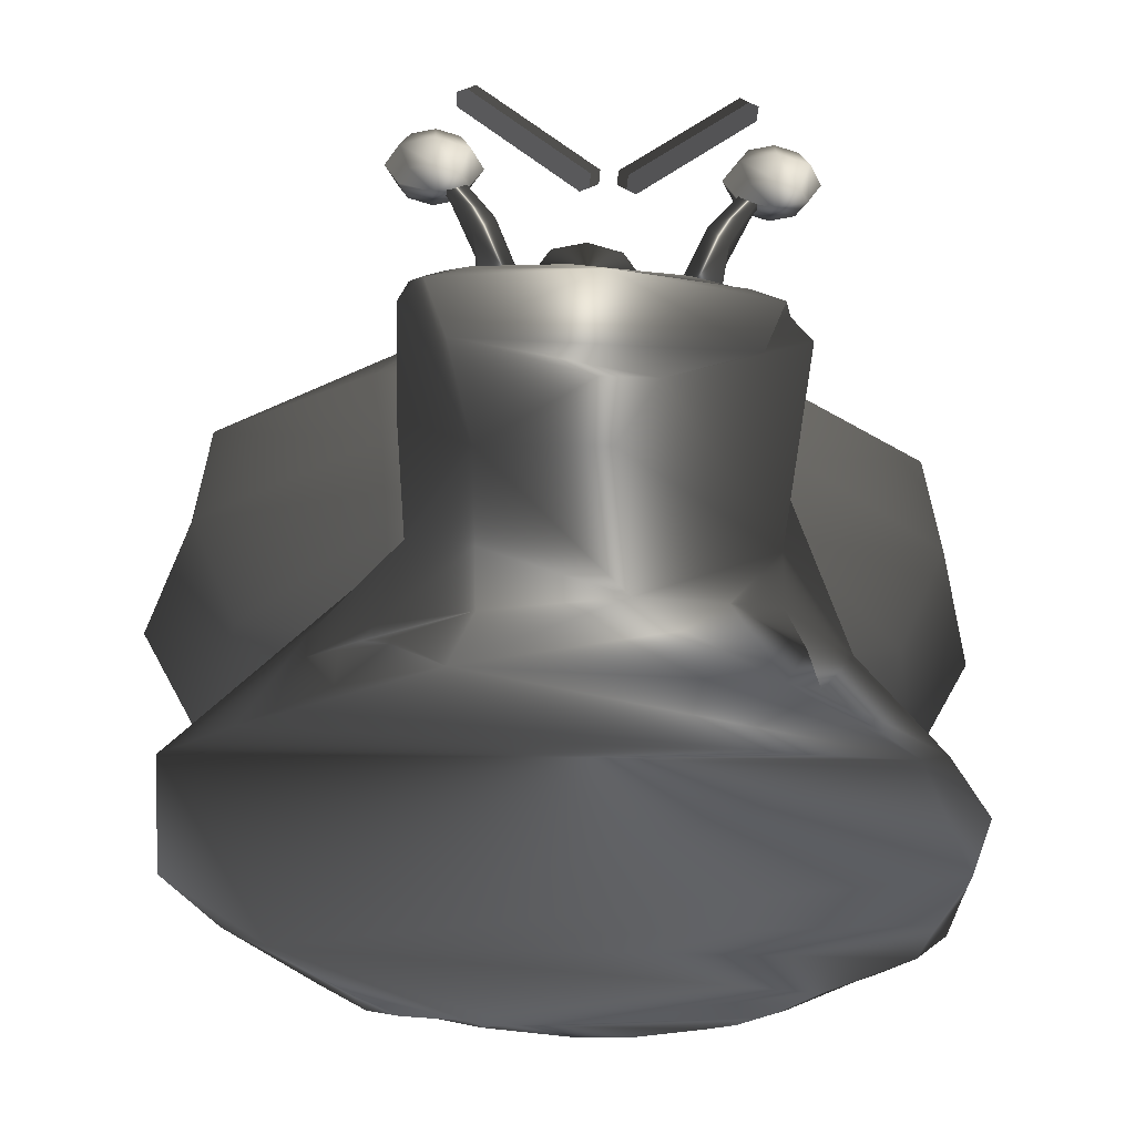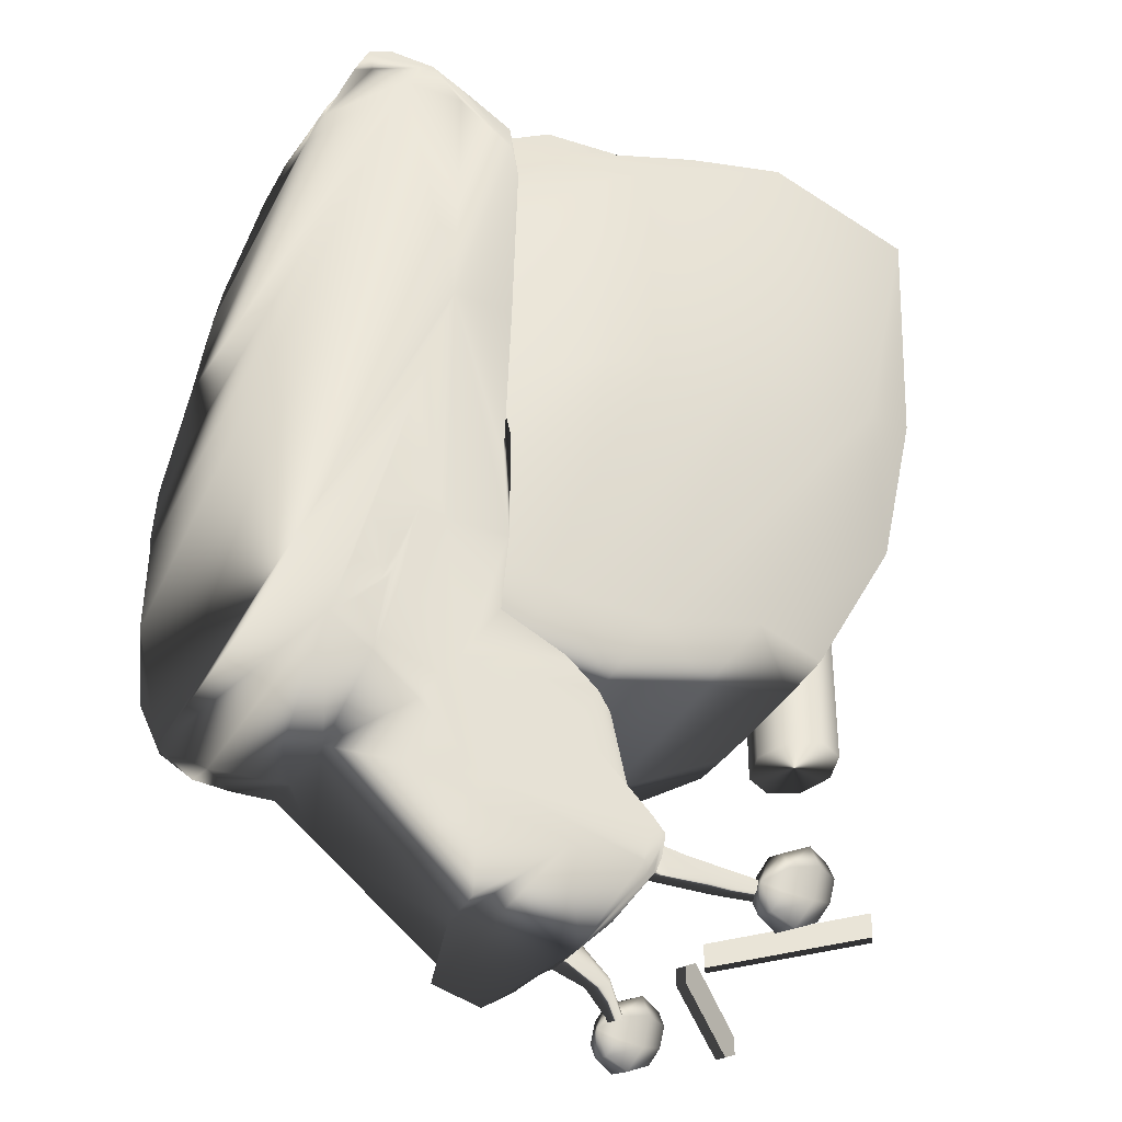
<metadata>
{"format":"obj","ext":"obj","renderer":"f3d","projection":"perspective","resolution":1024,"background":"white","views":[{"elev":-37.1,"azim":176.2,"up":"+Y"},{"elev":-36.2,"azim":63.7,"up":"+Z"}]}
</metadata>
<code>
v  -12.64 14.16 -31.31
v  -10.12 13.44 -31.31
v  -10.86 13.44 -32.77
v  -12.64 13.44 -33.38
v  -14.43 13.44 -32.77
v  -15.17 13.44 -31.31
v  -14.43 13.44 -29.85
v  -12.64 13.44 -29.24
v  -10.86 13.44 -29.85
v  -9.07 11.68 -31.31
v  -10.12 11.68 -33.38
v  -12.64 11.68 -34.23
v  -15.17 11.68 -33.38
v  -16.21 11.68 -31.31
v  -15.17 11.68 -29.24
v  -12.64 11.68 -28.38
v  -10.12 11.68 -29.24
v  -10.12 9.929 -31.31
v  -10.86 9.929 -32.77
v  -12.64 9.929 -33.38
v  -14.43 9.929 -32.77
v  -15.17 9.929 -31.31
v  -14.43 9.929 -29.85
v  -12.64 9.929 -29.24
v  -10.86 9.929 -29.85
v  -12.64 9.202 -31.31
g Sphere01|snaileye.bmp
f 1 2 3
f 1 3 4
f 1 4 5
f 1 5 6
f 1 6 7
f 1 7 8
f 1 8 9
f 1 9 2
f 2 10 11
f 2 11 3
f 3 11 12
f 3 12 4
f 4 12 13
f 4 13 5
f 5 13 14
f 5 14 6
f 6 14 15
f 6 15 7
f 7 15 16
f 7 16 8
f 8 16 17
f 8 17 9
f 9 17 10
f 9 10 2
f 10 18 19
f 10 19 11
f 11 19 20
f 11 20 12
f 12 20 21
f 12 21 13
f 13 21 22
f 13 22 14
f 14 22 23
f 14 23 15
f 15 23 24
f 15 24 16
f 16 24 25
f 16 25 17
f 17 25 18
f 17 18 10
f 26 19 18
f 26 20 19
f 26 21 20
f 26 22 21
f 26 23 22
f 26 24 23
f 26 25 24
f 26 18 25
g
v  11.62 14.16 -31.31
v  14.14 13.44 -31.31
v  13.4 13.44 -32.77
v  11.62 13.44 -33.38
v  9.834 13.44 -32.77
v  9.094 13.44 -31.31
v  9.834 13.44 -29.85
v  11.62 13.44 -29.24
v  13.4 13.44 -29.85
v  15.19 11.68 -31.31
v  14.14 11.68 -33.38
v  11.62 11.68 -34.23
v  9.094 11.68 -33.38
v  8.048 11.68 -31.31
v  9.094 11.68 -29.24
v  11.62 11.68 -28.38
v  14.14 11.68 -29.24
v  14.14 9.929 -31.31
v  13.4 9.929 -32.77
v  11.62 9.929 -33.38
v  9.834 9.929 -32.77
v  9.094 9.929 -31.31
v  9.834 9.929 -29.85
v  11.62 9.929 -29.24
v  13.4 9.929 -29.85
v  11.62 9.202 -31.31
g Sphere02|snaileye.bmp
f 27 28 29
f 27 29 30
f 27 30 31
f 27 31 32
f 27 32 33
f 27 33 34
f 27 34 35
f 27 35 28
f 28 36 37
f 28 37 29
f 29 37 38
f 29 38 30
f 30 38 39
f 30 39 31
f 31 39 40
f 31 40 32
f 32 40 41
f 32 41 33
f 33 41 42
f 33 42 34
f 34 42 43
f 34 43 35
f 35 43 36
f 35 36 28
f 36 44 45
f 36 45 37
f 37 45 46
f 37 46 38
f 38 46 47
f 38 47 39
f 39 47 48
f 39 48 40
f 40 48 49
f 40 49 41
f 41 49 50
f 41 50 42
f 42 50 51
f 42 51 43
f 43 51 44
f 43 44 36
f 52 45 44
f 52 46 45
f 52 47 46
f 52 48 47
f 52 49 48
f 52 50 49
f 52 51 50
f 52 44 51
g
v  -8.873 2.208 -27.89
v  -6.023 4.152 -28.2
v  -9.56 6.652 -29.99
v  -11.18 9.152 -31.06
v  -11.18 9.152 -30.31
v  -8.624 1.652 -29.04
v  -8.624 1.652 -27.91
v  -5.946 1.652 -29.04
v  -5.946 1.652 -27.91
v  -13.34 11.65 -32.57
v  -13.34 11.65 -32.22
v  -12.28 11.65 -32.57
v  -12.28 11.65 -32.22
v  -7.992 7.902 -30.37
v  -10.62 10.4 -31.26
v  -10.62 10.4 -31.74
v  -8.629 1.965 -27.82
v  -8.958 1.965 -27.95
v  -5.654 1.965 -29.06
v  -8.96 2.902 -27.96
v  -9.182 5.402 -28.54
v  -8.065 7.902 -29.58
g Box03|snaileye3.bmp
f 58 59 70
f 53 70 59
f 59 69 53
f 59 61 69
f 71 61 60
f 58 60 61
f 61 59 58
f 62 63 65
f 65 64 62
f 58 70 72
f 72 70 53
f 58 72 55
f 73 55 72
f 55 57 56
f 57 55 73
f 62 56 57
f 57 63 62
f 53 69 72
f 69 61 72
f 61 54 72
f 73 72 54
f 73 74 57
f 73 54 74
f 65 63 57
f 67 57 74
f 65 57 67
f 61 71 54
f 71 66 54
f 54 66 74
f 74 66 67
f 64 65 67
f 68 67 66
f 64 67 68
f 71 60 58
f 71 58 55
f 55 66 71
f 55 56 66
f 66 56 68
f 62 64 68
f 62 68 56
g
v  8.041 2.208 -27.89
v  5.192 4.152 -28.2
v  8.729 6.652 -29.99
v  10.35 9.152 -31.06
v  10.35 9.152 -30.31
v  7.793 1.652 -29.04
v  7.793 1.652 -27.91
v  5.115 1.652 -29.04
v  5.115 1.652 -27.91
v  12.51 11.65 -32.57
v  12.51 11.65 -32.22
v  11.45 11.65 -32.57
v  11.45 11.65 -32.22
v  7.16 7.902 -30.37
v  9.794 10.4 -31.26
v  9.794 10.4 -31.74
v  7.797 1.965 -27.82
v  8.127 1.965 -27.95
v  4.823 1.965 -29.06
v  8.128 2.902 -27.96
v  8.35 5.402 -28.54
v  7.233 7.902 -29.58
g Box04|snaileye3.bmp
f 92 81 80
f 81 92 75
f 75 91 81
f 91 83 81
f 82 83 93
f 83 82 80
f 80 81 83
f 87 85 84
f 84 86 87
f 94 92 80
f 75 92 94
f 77 94 80
f 94 77 95
f 78 79 77
f 95 77 79
f 79 78 84
f 84 85 79
f 94 91 75
f 94 83 91
f 94 76 83
f 76 94 95
f 79 96 95
f 96 76 95
f 79 85 87
f 96 79 89
f 89 79 87
f 76 93 83
f 76 88 93
f 96 88 76
f 89 88 96
f 89 87 86
f 88 89 90
f 90 89 86
f 80 82 93
f 77 80 93
f 93 88 77
f 88 78 77
f 90 78 88
f 90 86 84
f 78 90 84
g
v  -0.7423 16.91 3.124
v  -3.643 17.84 3.124
v  -4.845 20.09 3.124
v  -3.643 22.33 3.124
v  -0.7423 23.27 3.124
v  2.158 22.33 3.124
v  3.36 20.09 3.124
v  2.158 17.84 3.124
v  -0.7423 16.91 -12.46
v  -3.643 17.84 -12.46
v  -4.845 20.09 -12.46
v  -3.643 22.33 -12.46
v  -0.7423 23.27 -12.46
v  2.158 22.33 -12.46
v  3.36 20.09 -12.46
v  2.158 17.84 -12.46
g Cylinder01|snaileye2.bmp
f 97 98 106
f 106 105 97
f 98 99 107
f 107 106 98
f 99 100 108
f 108 107 99
f 100 101 109
f 109 108 100
f 101 102 110
f 110 109 101
f 102 103 111
f 111 110 102
f 103 104 112
f 112 111 103
f 104 97 105
f 105 112 104
f 103 102 101
f 101 100 99
f 99 98 97
f 101 99 97
f 103 101 97
f 104 103 97
f 106 107 108
f 108 109 110
f 110 111 112
f 108 110 112
f 106 108 112
f 105 106 112
g
v  1.164 10.58 -32.09
v  1.164 10.58 -30.65
v  10.2 18.75 -32.09
v  10.2 18.75 -30.65
v  -0.2185 11.42 -32.09
v  -0.2185 11.42 -30.65
v  8.813 19.59 -32.09
v  8.813 19.59 -30.65
g Box01|snaileye2.bmp
f 113 115 116
f 116 114 113
f 117 118 120
f 120 119 117
f 113 114 118
f 118 117 113
f 114 116 120
f 120 118 114
f 116 115 119
f 119 120 116
f 115 113 117
f 117 119 115
g
v  -2.906 10.58 -32.09
v  -2.906 10.58 -30.65
v  -11.94 18.75 -32.09
v  -11.94 18.75 -30.65
v  -1.523 11.42 -32.09
v  -1.523 11.42 -30.65
v  -10.56 19.59 -32.09
v  -10.56 19.59 -30.65
g Box05|snaileye2.bmp
f 124 123 121
f 121 122 124
f 128 126 125
f 125 127 128
f 126 122 121
f 121 125 126
f 128 124 122
f 122 126 128
f 127 123 124
f 124 128 127
f 125 121 123
f 123 127 125
g
v  -13.94 -21.88 -16.73
v  13.81 -0.0704 -29.84
v  -13.61 0.14 -29.8
v  -14.27 -7.133 -15.72
v  8.738 2.581 -30.86
v  -13.55 -23.43 31.76
v  15.91 -20.22 28.5
v  15.37 -19.63 -16.6
v  2.068 -23.49 31.94
v  -13.94 -16.56 -18.04
v  12.43 -4.771 -18.77
v  -10.19 2.037 -29.42
v  15.85 -23.48 27.32
v  12.04 0.1656 -32.15
v  -0.5954 1.738 -32.17
v  -4.425 -6.601 -30.41
v  8.24 -9.947 -26.4
v  12.65 -13.83 -20.71
v  3.856 -19.64 31.61
v  -3.116 -17.1 -19.52
v  14.38 -18.4 -16.78
v  12.63 -3.425 -20.21
v  9.235 -0.692 -22.29
v  4.579 -6.196 -19.85
v  8.294 2.834 -29.53
v  -1.268 2.521 -25.08
v  -13.22 -4.131 -18.47
v  -13.32 -3.743 -19.8
v  11.81 -23.42 31.1
v  6.068 -23.5 31.45
v  -23.87 -14.87 -2.081
v  -26.6 -17.72 16.06
v  -13.92 -10.28 -11.94
v  13.6 -11.34 -12.35
v  -27.67 -20.77 19.12
v  28.44 -17.82 10.56
v  23.94 -22.29 -9.53
v  -31.25 -22.5 -1.169
v  -8.403 -14.51 -5.272
v  9.917 -14.18 -6.604
v  -18.89 -12.28 -7.999
v  -5.222 -11.91 -13.5
v  6.295 -11.88 -13.39
v  -22.31 -23.5 24.73
v  23.19 -16.1 10.24
v  -29.72 -23.49 12.86
v  -18.78 -19.21 24.95
v  18.67 -13.54 -8.038
v  -19.65 -16.28 -12.44
v  -21.18 -20.44 26.91
v  17.07 -22.29 -14.83
v  -24.66 -22.68 -8.924
v  29.66 -22.23 -5.47
v  -24.7 -23.18 23.28
v  11.74 -10.35 -15.12
v  -10.66 1.399 -31.08
v  -17.8 -23.56 29.22
v  -11.05 -8.012 -15.21
v  13.41 -19.85 -16.69
v  19.15 -19.7 -14.51
v  10.8 -2.298 -20.38
v  9.622 -4.661 -19.08
v  -13.01 -4.346 -18.16
v  9.775 -22.92 31.92
v  -7.549 -23.38 33.74
v  14.53 -23.29 30.56
v  -15.5 -19.37 -17.16
v  -0.2965 -9.915 -16.49
v  -18.31 -20.3 28.56
v  10.35 -4.571 -31.37
v  13.05 0.9893 -30.73
v  -15.37 -1.098 -28.69
v  -1.379 -10.18 -27.3
v  7.801 -14.54 -21.21
v  5.374 -1.559 -22.24
v  -4.995 3.073 -28.97
v  -7.58 2.647 -28.71
v  -5.913 -4.944 -19.48
v  -9.853 -1.592 -20.87
v  9.448 -21.96 -17.34
v  5.019 -23.01 33.48
v  -3.133 -23.29 34.23
v  -6.853 -18.77 -18.12
v  -26.91 -21.73 -8.095
v  18.48 -22.95 26.87
v  23.2 -19.02 20.03
v  -23.98 -18.3 21.98
v  26.03 -22.82 18.23
v  0.3703 -13.59 -10.7
v  12.09 -12.3 -9.922
v  -31.18 -22.62 10.71
v  -25.5 -19.23 20.51
v  -24.67 -17.71 18.65
v  21.43 -14.59 0.1752
v  16.04 -11.81 -12.26
v  -28.99 -23.49 18.49
v  -17.28 -11.25 -11.7
v  -16.95 -23.25 30.19
v  -26.57 -23.41 21.11
v  13.53 -5.576 -24.01
v  9.309 1.728 -31.35
v  -10.15 2.233 -30.2
v  -16.03 -23.5 30.69
v  -19.83 -23.46 27.89
v  -12.83 -16.65 8.75
v  7.557 -17.89 -18.27
v  1.919 2.985 -31.1
v  4.653 -9.518 -16.63
v  -13.62 -13.49 -20.63
v  18.98 -17.74 -14.72
v  -10.02 -16.86 -18.88
v  16.8 -19.91 -15.82
v  11.35 -1.863 -20.78
v  10.39 2.321 -30.62
v  12.13 1.31 -30.94
v  -6.519 2.837 -30.62
v  -14.05 -5.507 -17.22
v  -12 -3.208 -19.37
v  13.23 -19.63 -17.11
v  -31.1 -23.23 5.933
v  22.38 -23.42 19.93
v  -16.45 -22.15 -16.34
v  -4.57 -8.734 -17.1
v  0.5823 -12.29 -13.48
v  -1.859 -20.02 32.66
v  -13.12 0.0313 -31.48
v  -12.14 1.443 -29.94
v  12.89 1.326 -30.31
v  -14.55 -0.3552 -28.51
v  -11.37 -4.733 -31.41
v  -0.1067 -6.669 -30.41
v  12.29 -5.611 -17.86
v  10.17 -3.166 -19.85
v  10.45 2.42 -30.16
v  5.159 0.5812 -23.64
v  8.656 0.9843 -25.37
v  8.456 2.967 -30.44
v  -1.253 -6.894 -19.29
v  -8.29 -0.3466 -22.04
v  4.454 -23.53 32.24
v  22.88 -15.02 1.097
v  27.4 -16.79 9.211
v  -15.73 -13.41 -6.285
v  -21.71 -13.49 -3.77
v  -23.58 -18.86 22.74
v  -24.14 -18.09 20.97
v  30.56 -22.54 10.84
v  18.68 -13.05 -5.771
v  -6.53 -13.42 -10.17
v  -24.73 -16.24 6.07
v  -29.08 -18.48 8.264
v  -26.42 -17.21 13.75
v  -30.77 -23.27 15.1
v  26.98 -17.28 13.73
v  19.36 -13.86 -4.407
v  15.53 -11.55 -10.17
g Box01|snail1.bmp
f 156 200 237
f 163 227 182
f 182 227 172
f 183 146 260
f 183 260 171
f 129 180 250
f 158 249 141
f 141 157 158
f 143 235 133
f 133 229 143
f 143 229 142
f 184 255 140
f 140 230 184
f 230 143 184
f 143 254 184
f 184 254 131
f 131 255 184
f 185 137 134
f 134 231 185
f 172 137 185
f 185 232 172
f 186 132 161
f 186 161 170
f 186 170 206
f 167 159 233
f 233 173 167
f 129 208 180
f 187 240 179
f 208 247 187
f 187 179 208
f 187 247 136
f 136 240 187
f 137 209 210
f 210 209 147
f 147 253 210
f 143 244 235
f 172 249 137
f 220 160 163
f 163 182 220
f 220 182 178
f 175 273 220
f 220 178 175
f 260 236 171
f 152 236 260
f 245 155 156
f 245 156 177
f 245 177 132
f 200 144 237
f 149 146 238
f 129 195 239
f 239 195 138
f 239 237 148
f 239 138 237
f 211 208 129
f 129 239 211
f 211 239 148
f 188 165 179
f 179 240 188
f 188 240 136
f 149 238 188
f 188 136 149
f 139 260 146
f 146 150 139
f 189 261 139
f 189 139 150
f 150 241 189
f 189 241 151
f 151 203 189
f 203 261 189
f 190 261 203
f 190 203 152
f 152 260 190
f 190 260 139
f 139 261 190
f 243 229 133
f 133 242 243
f 142 229 243
f 230 244 143
f 191 246 155
f 155 245 191
f 191 245 132
f 132 186 191
f 191 186 206
f 206 246 191
f 192 135 147
f 147 209 192
f 192 209 158
f 158 157 192
f 137 210 193
f 193 210 253
f 248 249 174
f 166 180 248
f 137 193 134
f 194 192 157
f 194 157 141
f 135 192 194
f 129 250 195
f 266 251 196
f 196 251 170
f 170 252 196
f 196 252 171
f 171 236 196
f 196 236 152
f 152 266 196
f 175 178 197
f 175 193 253
f 198 258 143
f 143 142 198
f 198 259 144
f 144 258 198
f 199 256 130
f 199 130 142
f 142 243 199
f 199 243 242
f 242 256 199
f 145 198 142
f 142 130 145
f 259 198 145
f 200 257 131
f 131 144 200
f 156 257 200
f 143 258 254
f 254 258 144
f 254 144 131
f 228 145 130
f 237 138 177
f 177 156 237
f 228 146 145
f 144 259 201
f 144 201 237
f 237 201 148
f 201 145 148
f 259 145 201
f 202 145 146
f 202 146 149
f 149 234 202
f 202 234 148
f 148 145 202
f 188 238 165
f 138 195 250
f 228 150 146
f 264 241 228
f 228 130 264
f 150 228 241
f 264 263 151
f 151 241 264
f 256 262 153
f 153 264 256
f 256 264 130
f 242 262 256
f 151 263 203
f 203 263 154
f 203 154 152
f 153 262 265
f 265 262 242
f 133 235 265
f 265 242 133
f 264 153 154
f 154 263 264
f 235 204 265
f 265 204 154
f 154 153 265
f 152 154 266
f 235 244 204
f 204 244 230
f 205 267 154
f 154 204 205
f 205 204 230
f 205 230 140
f 140 267 205
f 206 251 266
f 266 154 206
f 170 251 206
f 140 255 267
f 131 257 267
f 267 255 131
f 267 257 156
f 207 267 156
f 156 155 207
f 155 246 207
f 207 246 206
f 206 154 207
f 154 267 207
f 234 208 148
f 149 136 234
f 136 247 234
f 234 247 208
f 208 211 148
f 137 268 209
f 209 268 158
f 158 268 137
f 158 137 249
f 212 180 166
f 212 166 177
f 177 250 212
f 212 250 180
f 249 181 275
f 173 270 269
f 269 270 164
f 181 176 269
f 135 194 213
f 213 194 141
f 167 277 271
f 271 159 167
f 271 272 159
f 223 176 181
f 164 282 214
f 214 147 135
f 135 213 214
f 215 274 160
f 160 273 215
f 215 273 175
f 175 274 215
f 216 213 141
f 141 249 216
f 216 249 275
f 168 283 276
f 283 168 222
f 173 269 222
f 222 168 173
f 163 160 279
f 177 138 250
f 217 252 170
f 170 277 217
f 217 277 167
f 217 167 168
f 217 168 171
f 171 252 217
f 271 277 170
f 170 169 271
f 169 272 271
f 181 269 164
f 164 275 181
f 218 183 171
f 171 168 218
f 218 168 276
f 276 284 218
f 218 284 162
f 162 183 218
f 159 177 166
f 159 278 233
f 233 278 280
f 280 221 233
f 175 147 233
f 233 221 175
f 160 280 279
f 280 278 279
f 279 278 159
f 159 166 279
f 181 249 180
f 249 248 180
f 175 253 147
f 170 161 169
f 219 248 174
f 174 281 219
f 163 279 219
f 219 281 163
f 219 279 166
f 166 248 219
f 214 282 233
f 233 147 214
f 220 273 160
f 221 274 175
f 221 280 160
f 160 274 221
f 164 270 282
f 282 270 173
f 276 283 176
f 222 269 176
f 176 283 222
f 223 183 162
f 162 284 223
f 223 284 276
f 223 276 176
f 146 183 223
f 238 181 165
f 146 223 238
f 238 223 181
f 167 173 168
f 169 177 272
f 272 177 159
f 165 181 180
f 224 227 163
f 163 281 224
f 224 281 174
f 174 249 224
f 224 249 172
f 172 227 224
f 175 197 193
f 193 197 134
f 225 177 169
f 225 169 161
f 161 132 225
f 132 177 225
f 226 197 178
f 185 231 226
f 226 231 134
f 134 197 226
f 185 226 232
f 232 226 178
f 178 182 232
f 232 182 172
f 165 180 208
f 208 179 165
f 233 282 173
f 216 275 164
f 164 214 216
f 216 214 213
g
v  -14.87 -14.79 -10.14
v  -18.1 -16.77 -0.1968
v  -19.26 -17.6 10.94
v  -15.39 -18.41 20.97
v  -5.853 -19.42 29.11
v  -15.33 -7.288 -13.88
v  -25.26 -8.773 -2.72
v  -28.4 -9.885 11.18
v  -19.89 -8.739 22.27
v  -14.54 -7.459 30.2
v  -15.78 0.0157 -14.64
v  -29.09 0.134 -3.931
v  -33.73 0.0754 11.25
v  -22.39 0.0661 22.73
v  -14.74 -0.0016 30.49
v  -16.54 7.711 -13.11
v  -28.31 9.886 -2.899
v  -30.84 11.68 11.1
v  -21.33 10.71 22.04
v  -14.57 7.917 30.24
v  -9.612 17.02 -9.326
v  -14.02 20.14 -1.875
v  -14.28 22.87 10.91
v  -10.95 20.14 20.99
v  -15.01 15.22 25.49
v  13.42 -14.82 -10.19
v  16.92 -16.85 -0.238
v  18.15 -17.71 10.95
v  13.76 -18.48 21.01
v  4.299 -19.43 29.12
v  14.09 -7.301 -13.92
v  25.27 -8.772 -2.719
v  28.41 -9.883 11.18
v  19.05 -8.78 22.33
v  12.93 -7.478 30.25
v  14.68 0.0149 -14.68
v  29.09 0.1205 -3.931
v  33.73 0.0596 11.24
v  22 0.063 22.77
v  13.11 -0.0031 30.55
v  15.62 7.735 -13.14
v  28.31 9.845 -2.909
v  30.87 11.61 11.1
v  20.96 10.73 22.06
v  12.95 7.963 30.29
v  8.665 17.04 -9.342
v  13.83 20.13 -1.889
v  14.08 22.87 10.91
v  10.25 20.18 21
v  13.35 15.35 25.53
v  -7.968 -14.88 -10.47
v  -10.01 -17.22 -0.4835
v  -10.77 -18.29 11.02
v  -8.24 -18.66 21.13
v  -7.283 -19.41 29.09
v  -7.472 -7.243 32.54
v  -7.551 0.0143 32.79
v  -7.758 8.091 30.42
v  -7.997 15.69 25.63
v  -5.953 20.38 21.05
v  -8.086 23.43 10.95
v  -7.944 20.51 -2.139
v  -5.165 16.89 -9.725
v  -8.781 7.788 -13.64
v  -8.348 0.0146 -15.22
v  -8.175 -7.313 -14.37
v  -0.6922 -14.93 -10.54
v  -0.3979 -17.43 -0.5953
v  -0.3564 -18.63 11.06
v  -0.8509 -18.76 21.19
v  -0.7791 -19.45 29.13
v  -0.7998 -7.263 32.6
v  -0.8084 0.0128 32.86
v  -0.8312 8.123 30.49
v  -0.8575 15.77 25.71
v  -0.1985 20.44 21.08
v  -0.2437 23.56 10.96
v  -0.2393 20.6 -2.214
v  -0.4016 16.94 -9.749
v  -0.2975 7.824 -13.73
v  -0.445 0.0128 -15.3
v  -0.5276 -7.338 -14.45
v  6.526 -14.9 -10.49
v  9.072 -17.25 -0.5032
v  9.904 -18.34 11.03
v  6.587 -18.69 21.15
v  5.732 -19.42 29.11
v  5.882 -7.251 32.57
v  5.945 0.0137 32.82
v  6.109 8.107 30.45
v  6.299 15.73 25.66
v  5.456 20.39 21.05
v  7.716 23.44 10.95
v  7.58 20.52 -2.141
v  4.287 16.89 -9.735
v  8.039 7.793 -13.65
v  7.332 0.0142 -15.24
v  7.007 -7.32 -14.39
g Box02|snailshield.bmp
f 285 286 291
f 291 290 285
f 286 287 292
f 292 291 286
f 287 288 293
f 293 292 287
f 288 289 294
f 294 293 288
f 290 291 296
f 296 295 290
f 291 292 297
f 297 296 291
f 292 293 298
f 298 297 292
f 293 294 299
f 299 298 293
f 295 296 301
f 301 300 295
f 296 297 302
f 302 301 296
f 297 298 303
f 303 302 297
f 298 299 304
f 304 303 298
f 300 301 306
f 306 305 300
f 301 302 307
f 307 306 301
f 302 303 308
f 308 307 302
f 303 304 309
f 309 308 303
f 310 315 316
f 316 311 310
f 311 316 317
f 317 312 311
f 312 317 318
f 318 313 312
f 313 318 319
f 319 314 313
f 315 320 321
f 321 316 315
f 316 321 322
f 322 317 316
f 317 322 323
f 323 318 317
f 318 323 324
f 324 319 318
f 320 325 326
f 326 321 320
f 321 326 327
f 327 322 321
f 322 327 328
f 328 323 322
f 323 328 329
f 329 324 323
f 325 330 331
f 331 326 325
f 326 331 332
f 332 327 326
f 327 332 333
f 333 328 327
f 328 333 334
f 334 329 328
f 285 335 336
f 336 286 285
f 286 336 337
f 337 287 286
f 287 337 338
f 338 288 287
f 289 288 338
f 338 339 289
f 335 351 352
f 352 336 335
f 336 352 353
f 353 337 336
f 337 353 354
f 354 338 337
f 338 354 355
f 355 339 338
f 351 367 368
f 368 352 351
f 352 368 369
f 369 353 352
f 353 369 370
f 370 354 353
f 354 370 371
f 371 355 354
f 367 310 311
f 311 368 367
f 368 311 312
f 312 369 368
f 369 312 313
f 313 370 369
f 371 370 313
f 313 314 371
f 340 294 289
f 289 339 340
f 294 340 341
f 341 299 294
f 299 341 342
f 342 304 299
f 304 342 343
f 343 309 304
f 339 355 356
f 356 340 339
f 340 356 357
f 357 341 340
f 341 357 358
f 358 342 341
f 342 358 359
f 359 343 342
f 355 371 372
f 372 356 355
f 356 372 373
f 373 357 356
f 357 373 374
f 374 358 357
f 358 374 375
f 375 359 358
f 319 372 371
f 371 314 319
f 372 319 324
f 324 373 372
f 373 324 329
f 329 374 373
f 374 329 334
f 334 375 374
f 309 343 344
f 344 308 309
f 308 344 345
f 345 307 308
f 307 345 346
f 346 306 307
f 306 346 347
f 347 305 306
f 343 359 360
f 360 344 343
f 344 360 361
f 361 345 344
f 345 361 362
f 362 346 345
f 346 362 363
f 363 347 346
f 359 375 376
f 376 360 359
f 360 376 377
f 377 361 360
f 361 377 378
f 378 362 361
f 362 378 379
f 379 363 362
f 375 334 333
f 333 376 375
f 376 333 332
f 332 377 376
f 377 332 331
f 331 378 377
f 378 331 330
f 330 379 378
f 305 347 348
f 348 300 305
f 300 348 349
f 349 295 300
f 295 349 350
f 350 290 295
f 290 350 335
f 335 285 290
f 347 363 364
f 364 348 347
f 348 364 365
f 365 349 348
f 349 365 366
f 366 350 349
f 350 366 351
f 351 335 350
f 363 379 380
f 380 364 363
f 364 380 381
f 381 365 364
f 365 381 382
f 382 366 365
f 366 382 367
f 367 351 366
f 379 330 325
f 325 380 379
f 380 325 320
f 320 381 380
f 381 320 315
f 315 382 381
f 382 315 310
f 310 367 382
g

</code>
